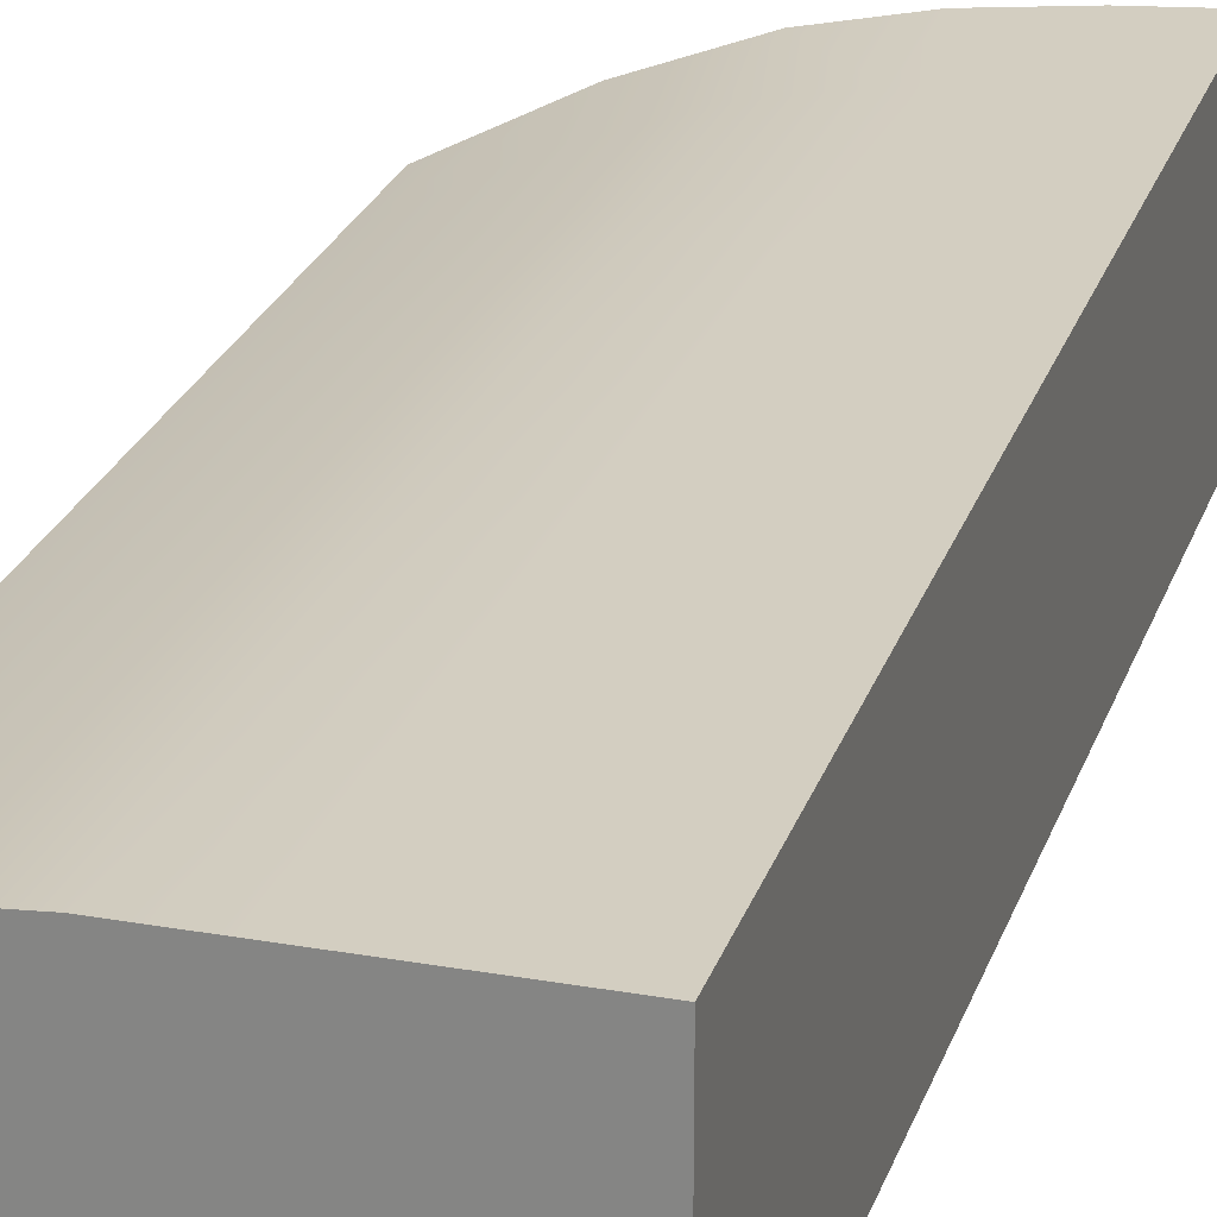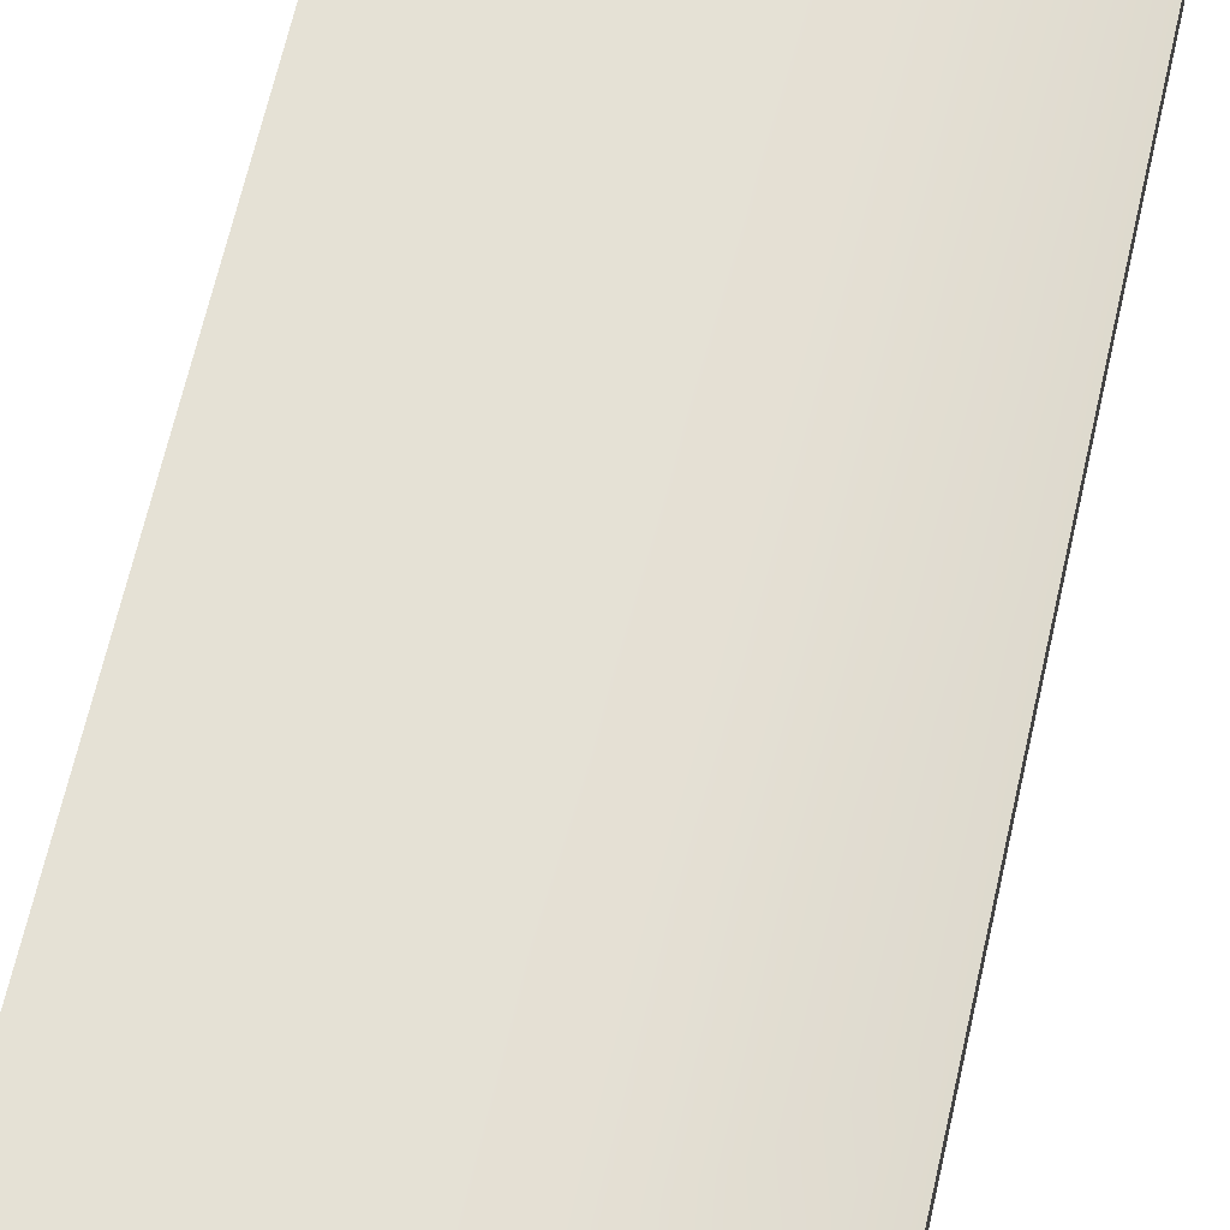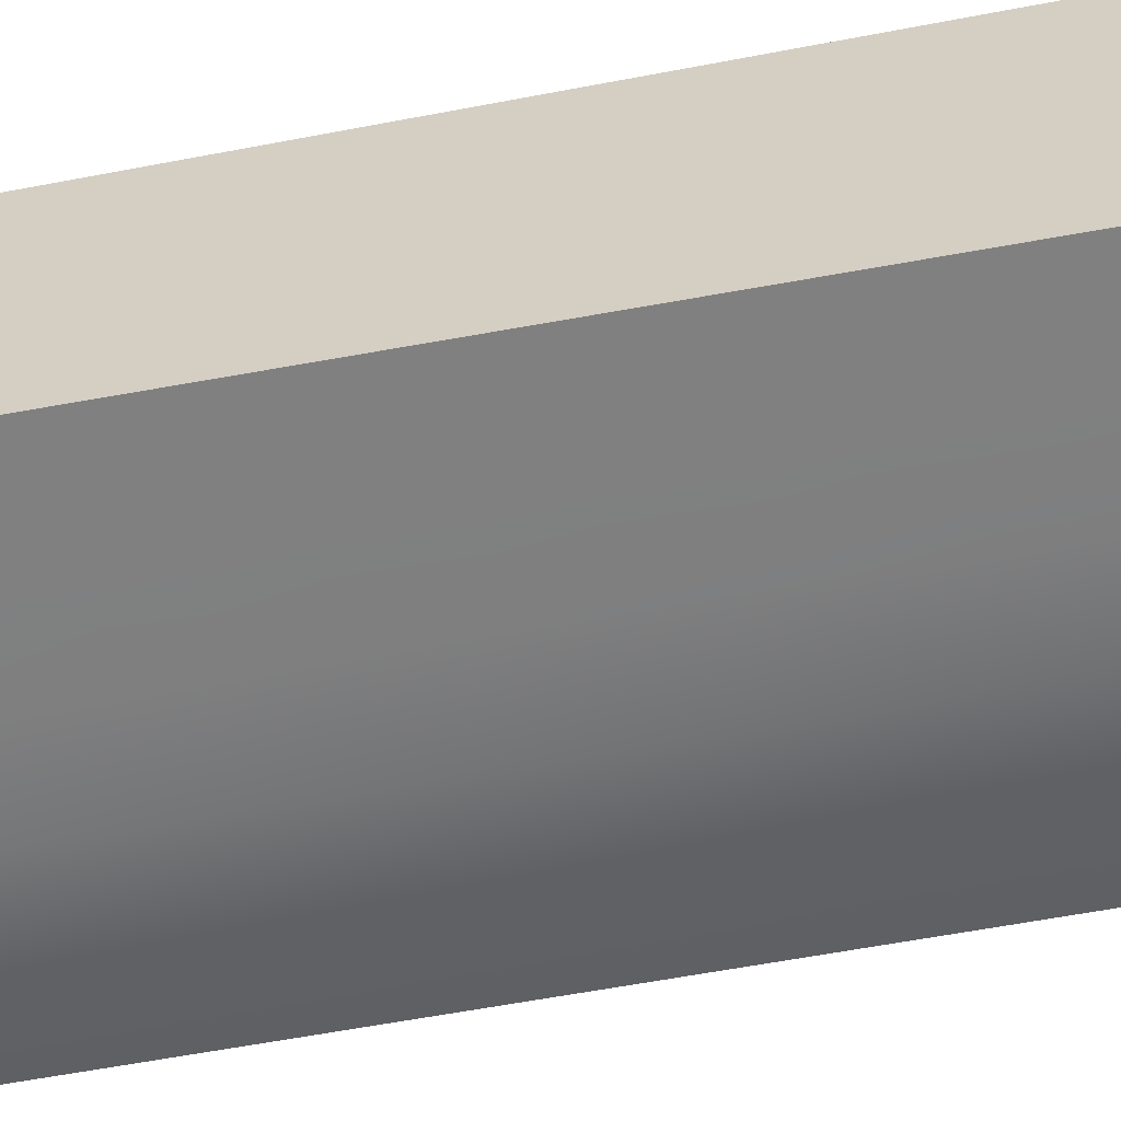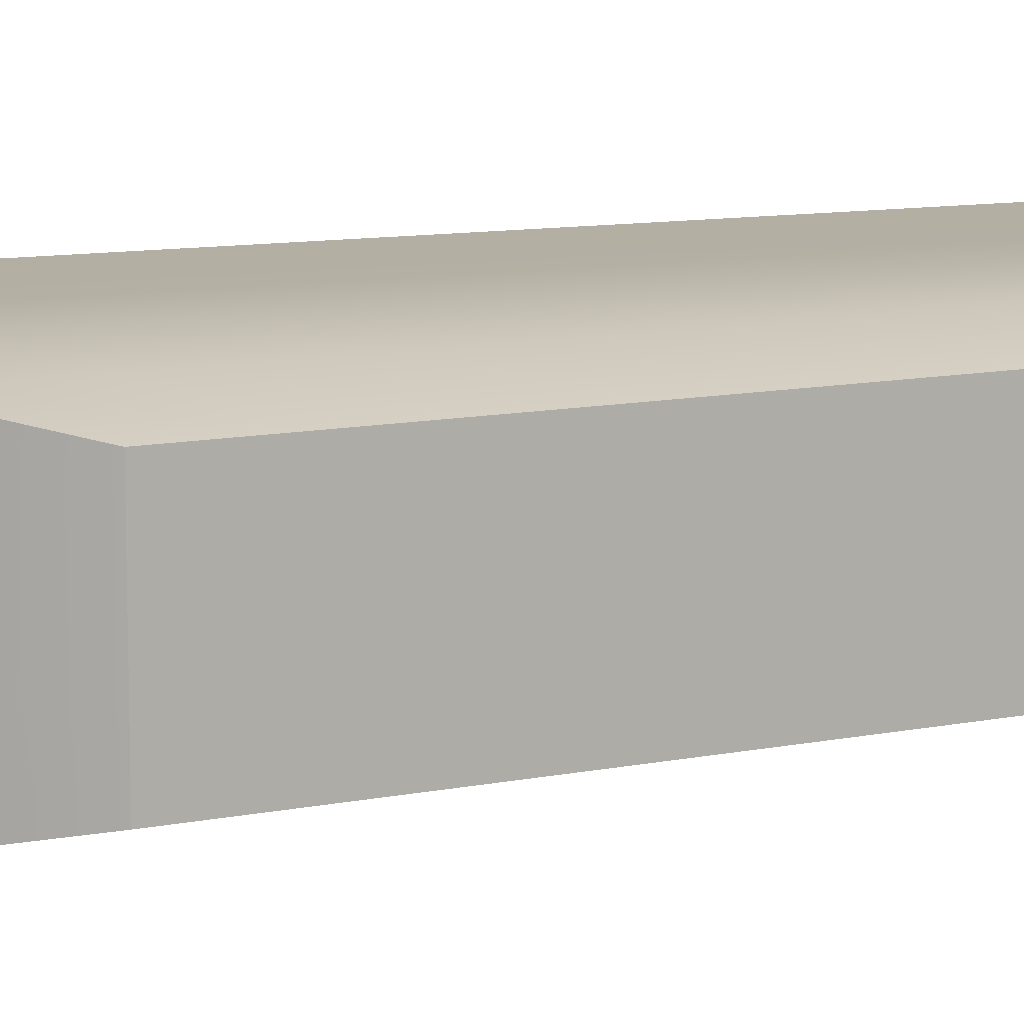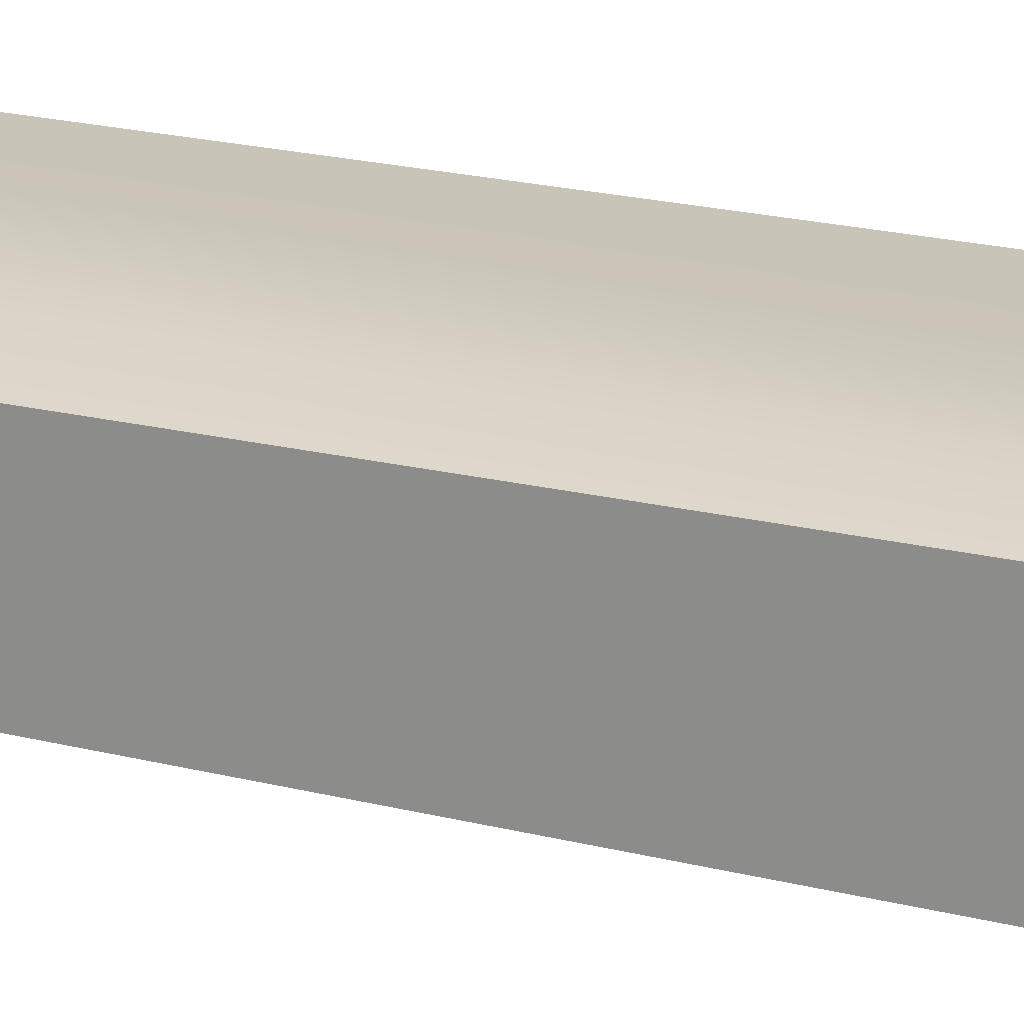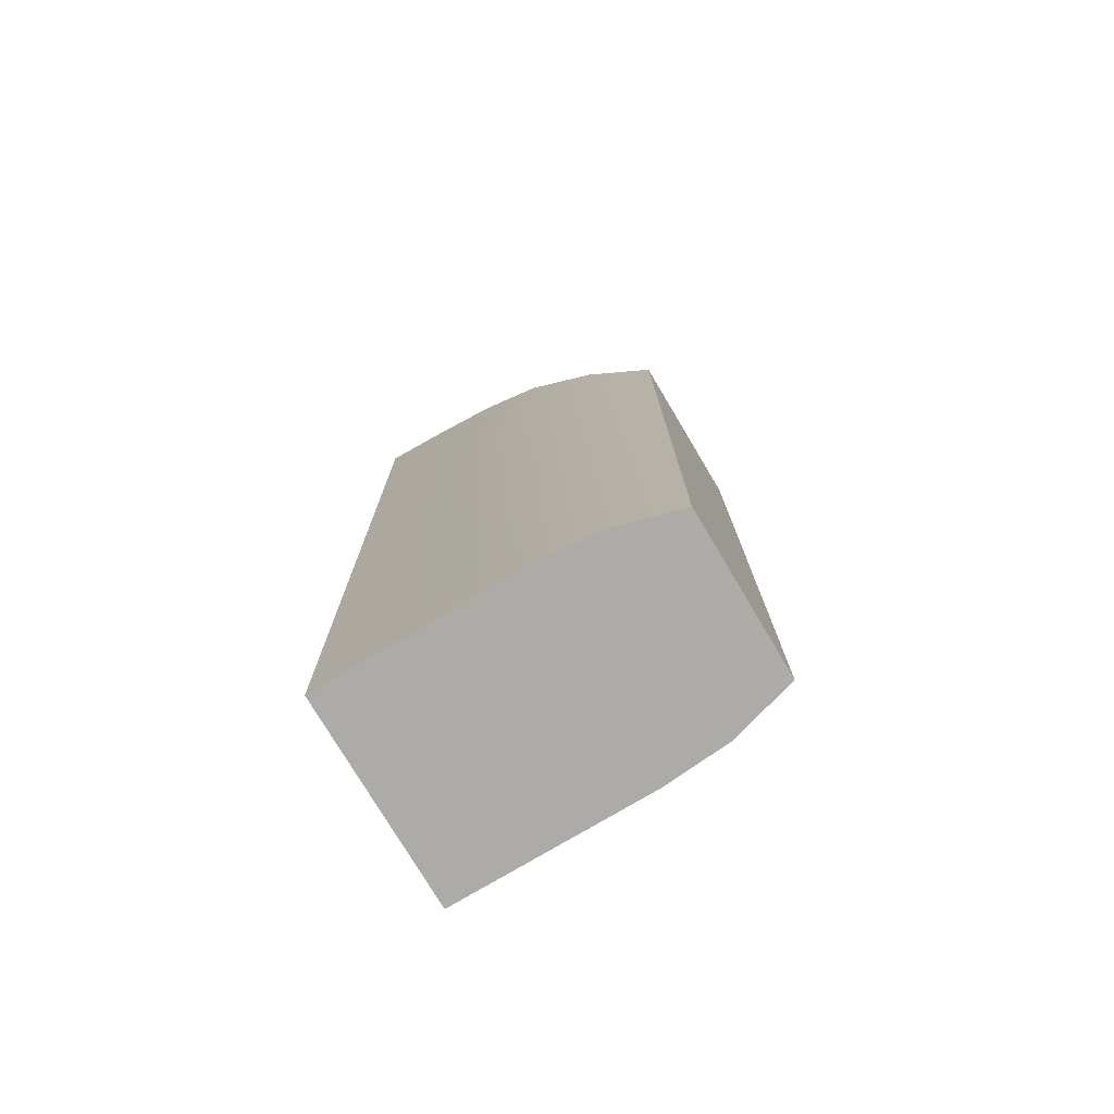
<metadata>
{"format":"obj","ext":"obj","renderer":"f3d","projection":"perspective","resolution":1024,"background":"white","views":[{"elev":24.6,"azim":16.3,"up":"+Z"},{"elev":65.7,"azim":-167.3,"up":"+Z"},{"elev":-60.2,"azim":100.9,"up":"+Z"},{"elev":11.4,"azim":-116.3,"up":"+Z"},{"elev":19.9,"azim":-65.1,"up":"+Z"},{"elev":-76.5,"azim":-149.2,"up":"+Y"}]}
</metadata>
<code>
g default
v -0.1023 0.5035 0.6521
v 9.674 0.5063 1.355
v -0.1023 22.06 0.6521
v 9.695 28.55 1.62
v -0.1023 22.06 -4.036
v 9.695 28.55 -5.004
v -0.1023 0.5035 -4.036
v 9.674 0.5063 -4.739
v 5.747 27.43 1.62
v 5.747 27.43 -5.004
v 5.768 0.5063 -4.739
v 5.768 0.5063 1.355
v 1.821 24.44 1.198
v 1.821 24.44 -4.581
v 1.821 0.4988 -4.581
v 1.821 0.4988 1.198
v 3.829 26.21 1.551
v 3.829 26.21 -4.934
v 3.829 0.5063 -4.739
v 3.829 0.5063 1.355
v 7.805 28.16 1.62
v 7.805 28.16 -5.004
v 7.804 0.5063 -4.739
v 7.804 0.5063 1.355
v 3.829 23.09 1.527
v 1.821 21.54 1.198
v -0.1023 19.45 0.6521
v -0.1023 19.45 -4.036
v 1.821 21.54 -4.581
v 3.829 23.09 -4.911
v 5.749 24.16 -4.971
v 7.805 24.81 -4.971
v 9.692 25.15 -4.971
v 9.692 25.15 1.588
v 7.805 24.81 1.588
v 5.749 24.16 1.588
v 3.829 19.51 1.5
v 1.821 18.2 1.198
v -0.1023 16.44 0.6521
v -0.1023 16.44 -4.036
v 1.821 18.2 -4.581
v 3.829 19.51 -4.883
v 5.752 20.41 -4.935
v 7.805 20.95 -4.935
v 9.689 21.24 -4.935
v 9.689 21.24 1.551
v 7.805 20.95 1.551
v 5.752 20.41 1.551
v 3.829 16.47 1.477
v 1.821 15.37 1.198
v -0.1023 13.89 0.6521
v -0.1023 13.89 -4.036
v 1.821 15.37 -4.581
v 3.829 16.47 -4.86
v 5.755 17.23 -4.903
v 7.805 17.68 -4.903
v 9.687 17.92 -4.903
v 9.687 17.92 1.52
v 7.805 17.68 1.52
v 5.755 17.23 1.52
v 3.829 13.31 1.453
v 1.821 12.43 1.198
v -0.1023 11.24 0.6521
v -0.1023 11.24 -4.036
v 1.821 12.43 -4.581
v 3.829 13.31 -4.836
v 5.757 13.92 -4.871
v 7.805 14.28 -4.871
v 9.684 14.48 -4.871
v 9.684 14.48 1.487
v 7.805 14.28 1.487
v 5.757 13.92 1.487
v 3.829 10.15 1.429
v 1.821 9.483 1.198
v -0.1023 8.592 0.6521
v -0.1023 8.592 -4.036
v 1.821 9.483 -4.581
v 3.829 10.15 -4.812
v 5.76 10.61 -4.838
v 7.804 10.88 -4.838
v 9.682 11.03 -4.838
v 9.682 11.03 1.455
v 7.804 10.88 1.455
v 5.76 10.61 1.455
v 3.829 7.173 1.406
v 1.821 6.709 1.198
v -0.1023 6.095 0.6521
v -0.1023 6.095 -4.036
v 1.821 6.709 -4.581
v 3.829 7.173 -4.789
v 5.762 7.49 -4.807
v 7.804 7.68 -4.807
v 9.679 7.78 -4.807
v 9.679 7.78 1.424
v 7.804 7.68 1.424
v 5.762 7.49 1.424
v 3.829 4.318 1.384
v 1.821 4.049 1.198
v -0.1023 3.7 0.6521
v -0.1023 3.7 -4.036
v 1.821 4.049 -4.581
v 3.829 4.318 -4.768
v 5.765 4.498 -4.778
v 7.804 4.607 -4.778
v 9.677 4.665 -4.778
v 9.677 4.665 1.394
v 7.804 4.607 1.394
v 5.765 4.498 1.394
v 3.829 1.887 1.366
v 1.821 1.785 1.198
v -0.1023 1.661 0.6521
v -0.1023 1.661 -4.036
v 1.821 1.785 -4.581
v 3.829 1.887 -4.749
v 5.767 1.953 -4.753
v 7.804 1.992 -4.753
v 9.675 2.013 -4.753
v 9.675 2.013 1.369
v 7.804 1.992 1.369
v 5.767 1.953 1.369
v -0.1023 22.06 -2.727
v -0.1023 19.45 -2.727
v -0.1023 16.44 -2.727
v -0.1023 13.89 -2.727
v -0.1023 11.24 -2.727
v -0.1023 8.592 -2.727
v -0.1023 6.095 -2.727
v -0.1023 3.7 -2.727
v -0.1023 1.661 -2.727
v -0.1023 0.5035 -2.727
v 1.821 0.4988 -2.968
v 3.829 0.5063 -3.037
v 5.768 0.5063 -3.037
v 7.804 0.5063 -3.037
v 9.674 0.5063 -3.037
v 9.675 2.013 -3.044
v 9.677 4.665 -3.055
v 9.679 7.78 -3.068
v 9.682 11.03 -3.081
v 9.684 14.48 -3.096
v 9.687 17.92 -3.11
v 9.689 21.24 -3.124
v 9.692 25.15 -3.14
v 9.695 28.55 -3.154
v 7.805 28.16 -3.154
v 5.747 27.43 -3.154
v 3.829 26.21 -3.124
v 1.821 24.44 -2.968
v -0.1023 22.06 -0.5557
v -0.1023 19.45 -0.5557
v -0.1023 16.44 -0.5557
v -0.1023 13.89 -0.5557
v -0.1023 11.24 -0.5557
v -0.1023 8.592 -0.5557
v -0.1023 6.095 -0.5557
v -0.1023 3.7 -0.5557
v -0.1023 1.661 -0.5557
v -0.1023 0.5035 -0.5557
v 1.821 0.4988 -0.2913
v 3.829 0.5063 -0.215
v 5.768 0.5063 -0.215
v 7.804 0.5063 -0.215
v 9.674 0.5063 -0.215
v 9.675 2.013 -0.2081
v 9.677 4.665 -0.196
v 9.679 7.78 -0.1817
v 9.682 11.03 -0.1668
v 9.684 14.48 -0.1511
v 9.687 17.92 -0.1353
v 9.689 21.24 -0.1201
v 9.692 25.15 -0.1022
v 9.695 28.55 -0.08661
v 7.805 28.16 -0.08661
v 5.747 27.43 -0.08661
v 3.829 26.21 -0.1202
v 1.821 24.44 -0.2913
g pCube2
f 1 16 110 111
f 3 13 176 149
f 112 113 15 7
f 158 159 16 1
f 2 163 164 118
f 158 1 111 157
f 9 21 173 174
f 11 115 116 23
f 12 161 162 24
f 120 12 24 119
f 13 17 175 176
f 15 113 114 19
f 16 159 160 20
f 110 16 20 109
f 17 9 174 175
f 19 114 115 11
f 20 160 161 12
f 120 109 20 12
f 21 4 172 173
f 23 116 117 8
f 24 162 163 2
f 119 24 2 118
f 13 26 25 17
f 27 26 13 3
f 150 27 3 149
f 5 14 29 28
f 30 29 14 18
f 31 30 18 10
f 32 31 10 22
f 33 32 22 6
f 34 171 172 4
f 21 35 34 4
f 9 36 35 21
f 17 25 36 9
f 26 38 37 25
f 39 38 26 27
f 151 39 27 150
f 28 29 41 40
f 42 41 29 30
f 43 42 30 31
f 44 43 31 32
f 45 44 32 33
f 46 170 171 34
f 35 47 46 34
f 36 48 47 35
f 36 25 37 48
f 38 50 49 37
f 51 50 38 39
f 152 51 39 151
f 40 41 53 52
f 54 53 41 42
f 55 54 42 43
f 56 55 43 44
f 57 56 44 45
f 58 169 170 46
f 47 59 58 46
f 48 60 59 47
f 48 37 49 60
f 50 62 61 49
f 63 62 50 51
f 153 63 51 152
f 52 53 65 64
f 66 65 53 54
f 67 66 54 55
f 68 67 55 56
f 69 68 56 57
f 70 168 169 58
f 59 71 70 58
f 60 72 71 59
f 60 49 61 72
f 62 74 73 61
f 75 74 62 63
f 154 75 63 153
f 64 65 77 76
f 78 77 65 66
f 79 78 66 67
f 80 79 67 68
f 81 80 68 69
f 82 167 168 70
f 71 83 82 70
f 72 84 83 71
f 72 61 73 84
f 74 86 85 73
f 87 86 74 75
f 155 87 75 154
f 76 77 89 88
f 90 89 77 78
f 91 90 78 79
f 92 91 79 80
f 93 92 80 81
f 94 166 167 82
f 83 95 94 82
f 84 96 95 83
f 84 73 85 96
f 86 98 97 85
f 99 98 86 87
f 156 99 87 155
f 88 89 101 100
f 102 101 89 90
f 103 102 90 91
f 104 103 91 92
f 105 104 92 93
f 106 165 166 94
f 95 107 106 94
f 96 108 107 95
f 96 85 97 108
f 98 110 109 97
f 111 110 98 99
f 157 111 99 156
f 100 101 113 112
f 114 113 101 102
f 115 114 102 103
f 116 115 103 104
f 117 116 104 105
f 118 164 165 106
f 107 119 118 106
f 108 120 119 107
f 108 97 109 120
f 28 122 121 5
f 40 123 122 28
f 52 124 123 40
f 64 125 124 52
f 76 126 125 64
f 88 127 126 76
f 100 128 127 88
f 112 129 128 100
f 7 130 129 112
f 7 15 131 130
f 132 131 15 19
f 133 132 19 11
f 134 133 11 23
f 135 134 23 8
f 136 135 8 117
f 137 136 117 105
f 138 137 105 93
f 139 138 93 81
f 140 139 81 69
f 141 140 69 57
f 142 141 57 45
f 143 142 45 33
f 144 143 33 6
f 145 144 6 22
f 146 145 22 10
f 147 146 10 18
f 148 147 18 14
f 121 148 14 5
f 122 150 149 121
f 123 151 150 122
f 124 152 151 123
f 125 153 152 124
f 126 154 153 125
f 127 155 154 126
f 128 156 155 127
f 129 157 156 128
f 130 158 157 129
f 130 131 159 158
f 160 159 131 132
f 161 160 132 133
f 162 161 133 134
f 163 162 134 135
f 164 163 135 136
f 165 164 136 137
f 166 165 137 138
f 167 166 138 139
f 168 167 139 140
f 169 168 140 141
f 170 169 141 142
f 171 170 142 143
f 172 171 143 144
f 173 172 144 145
f 174 173 145 146
f 175 174 146 147
f 176 175 147 148
f 149 176 148 121

</code>
